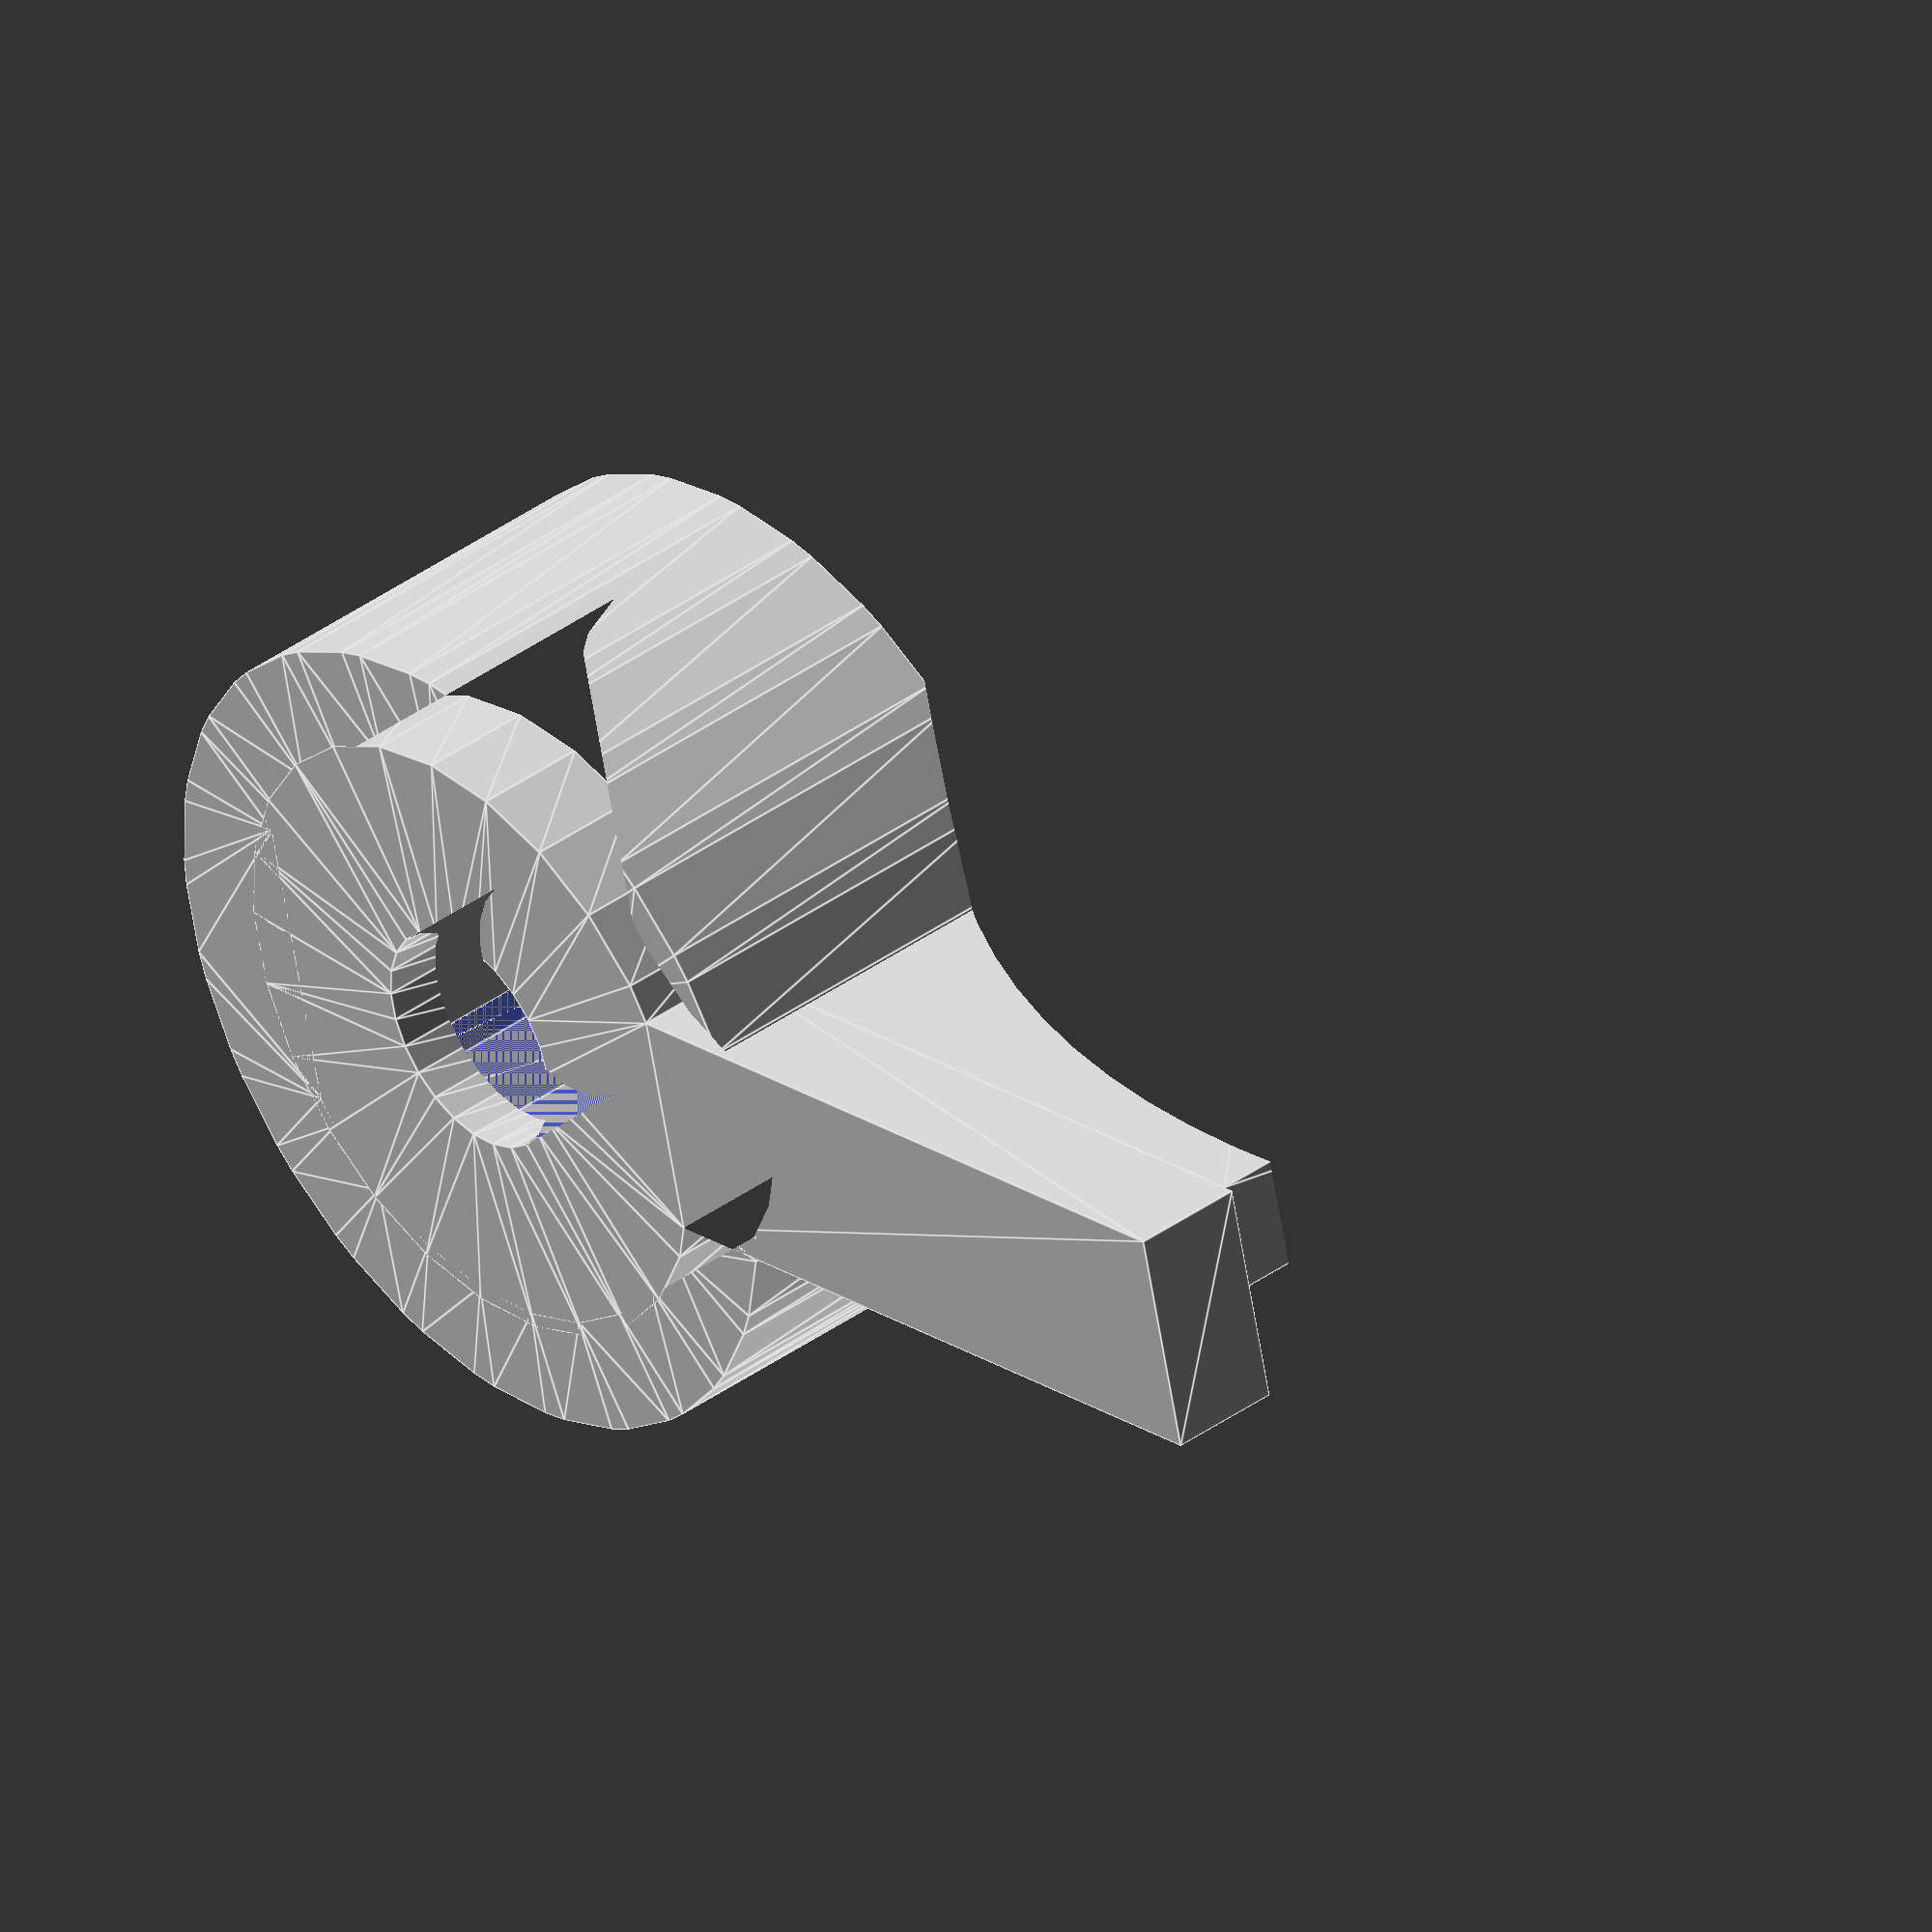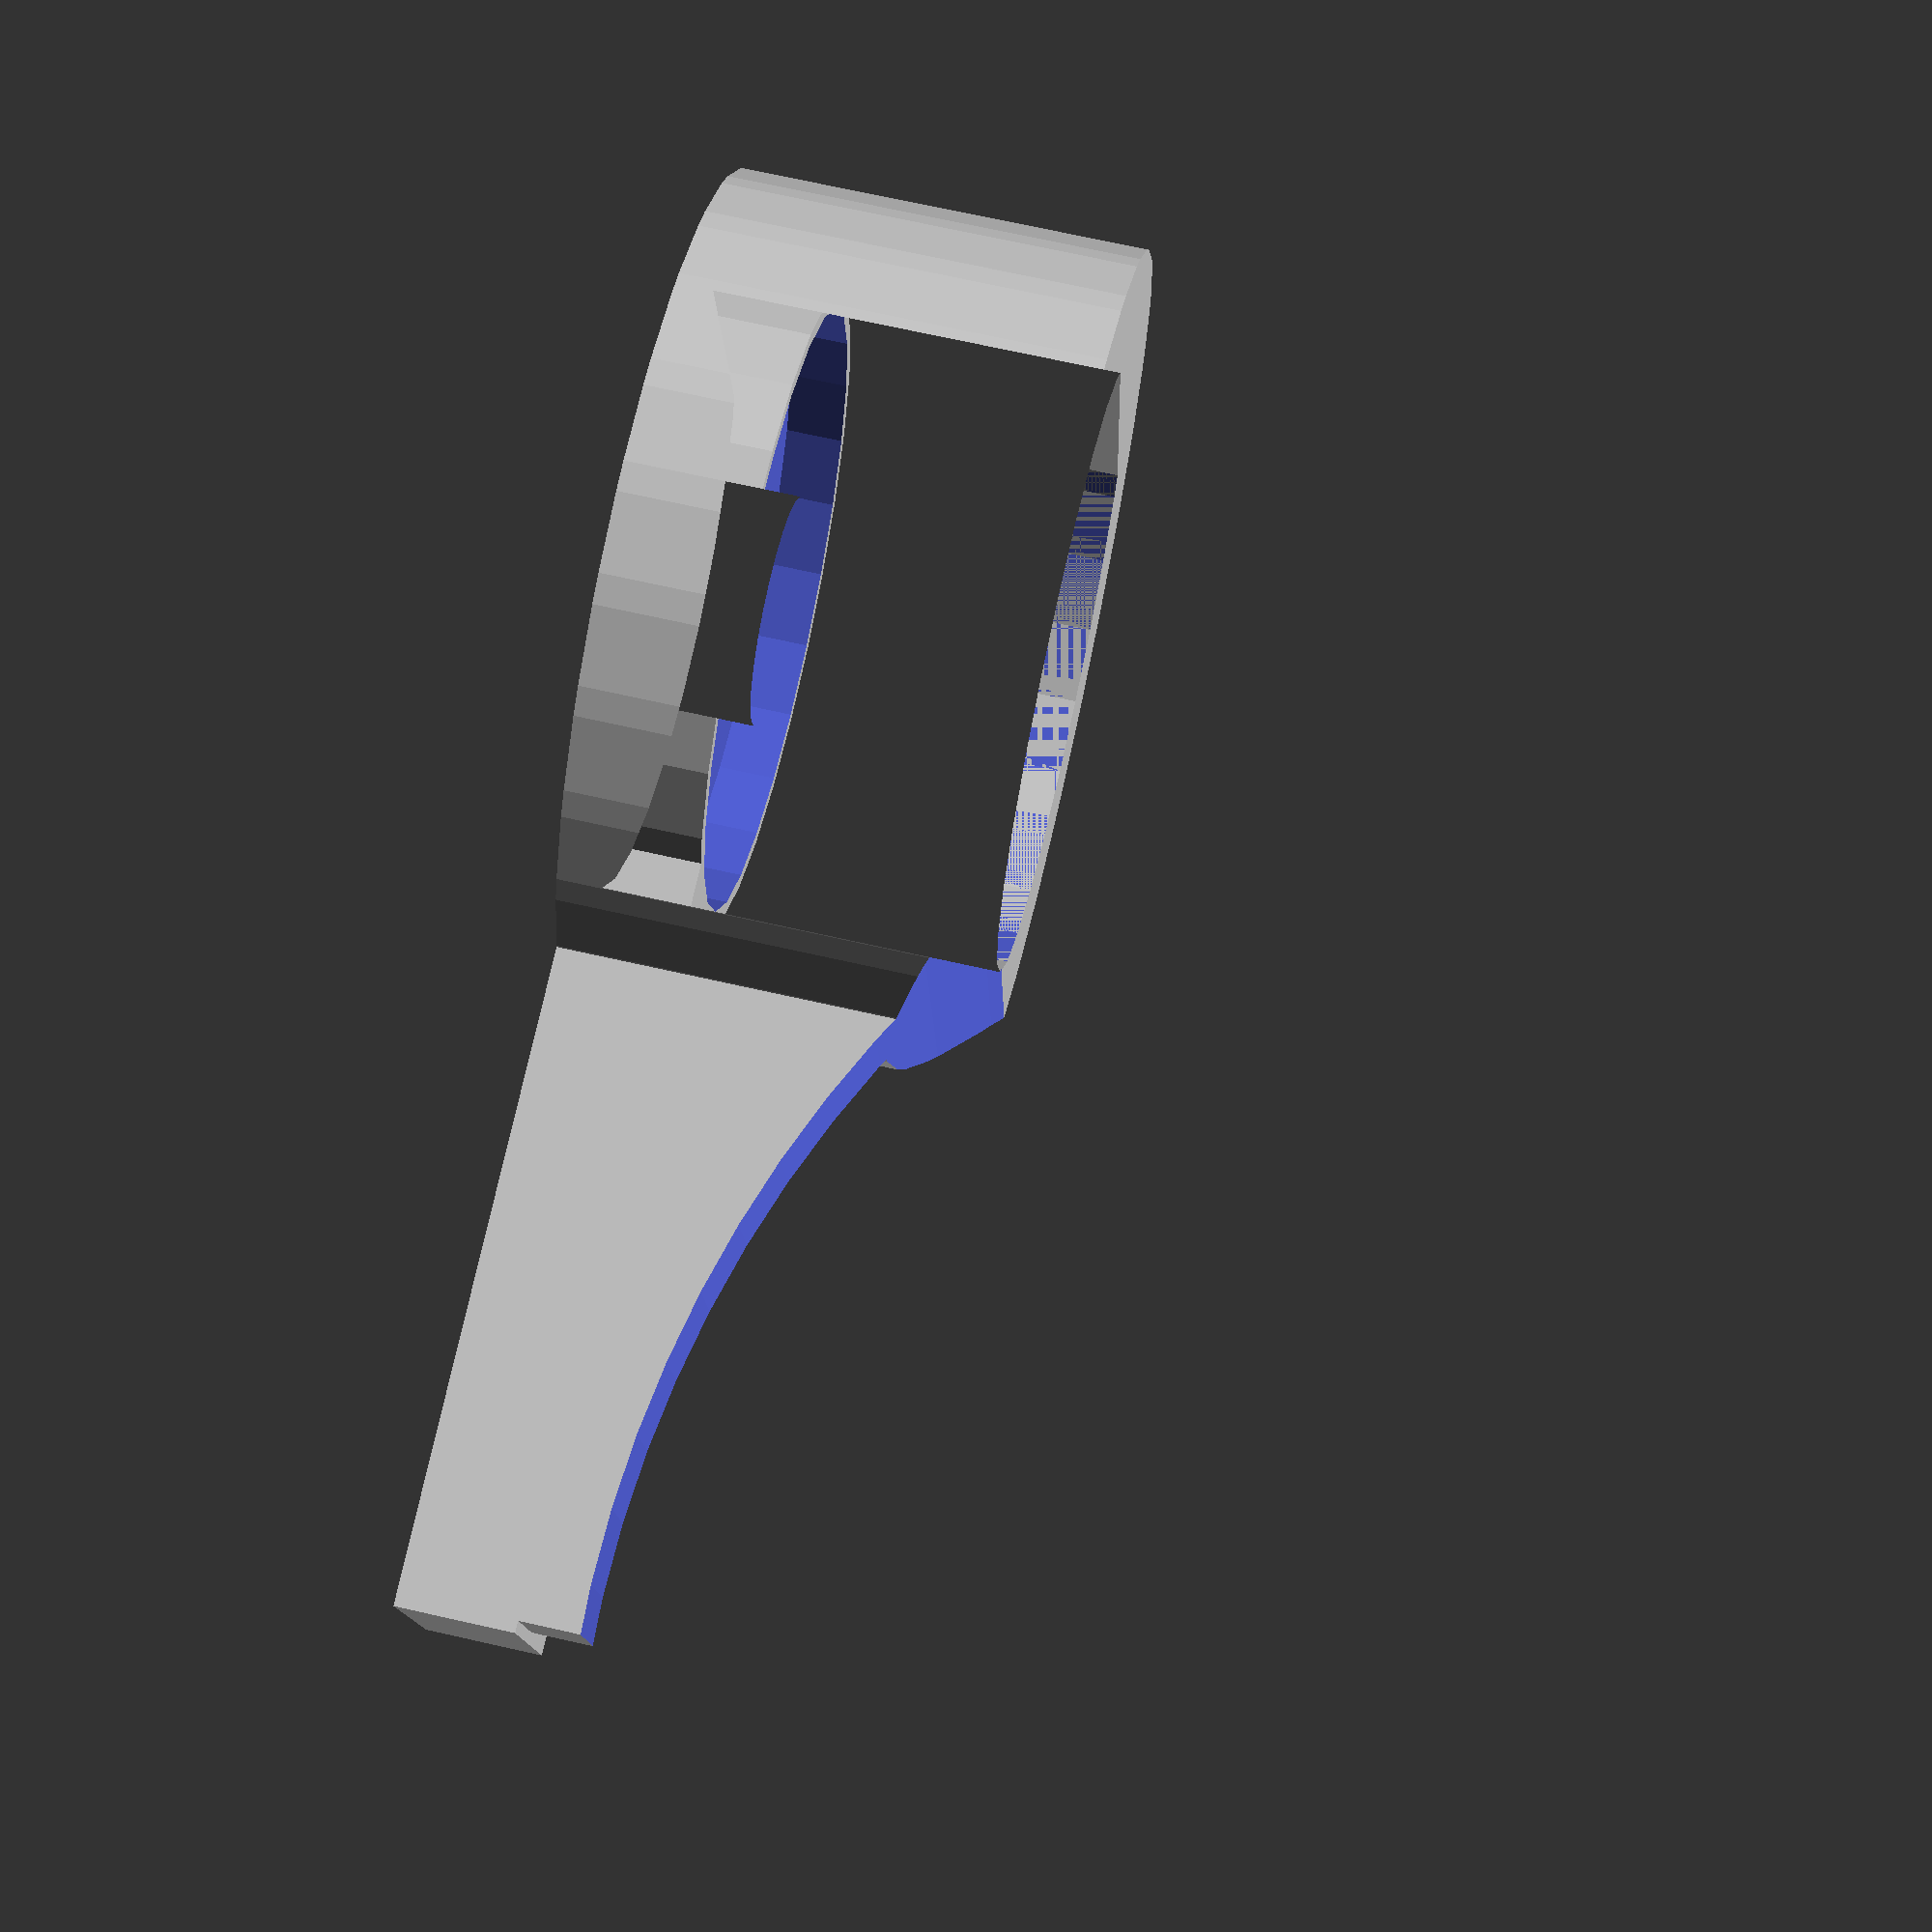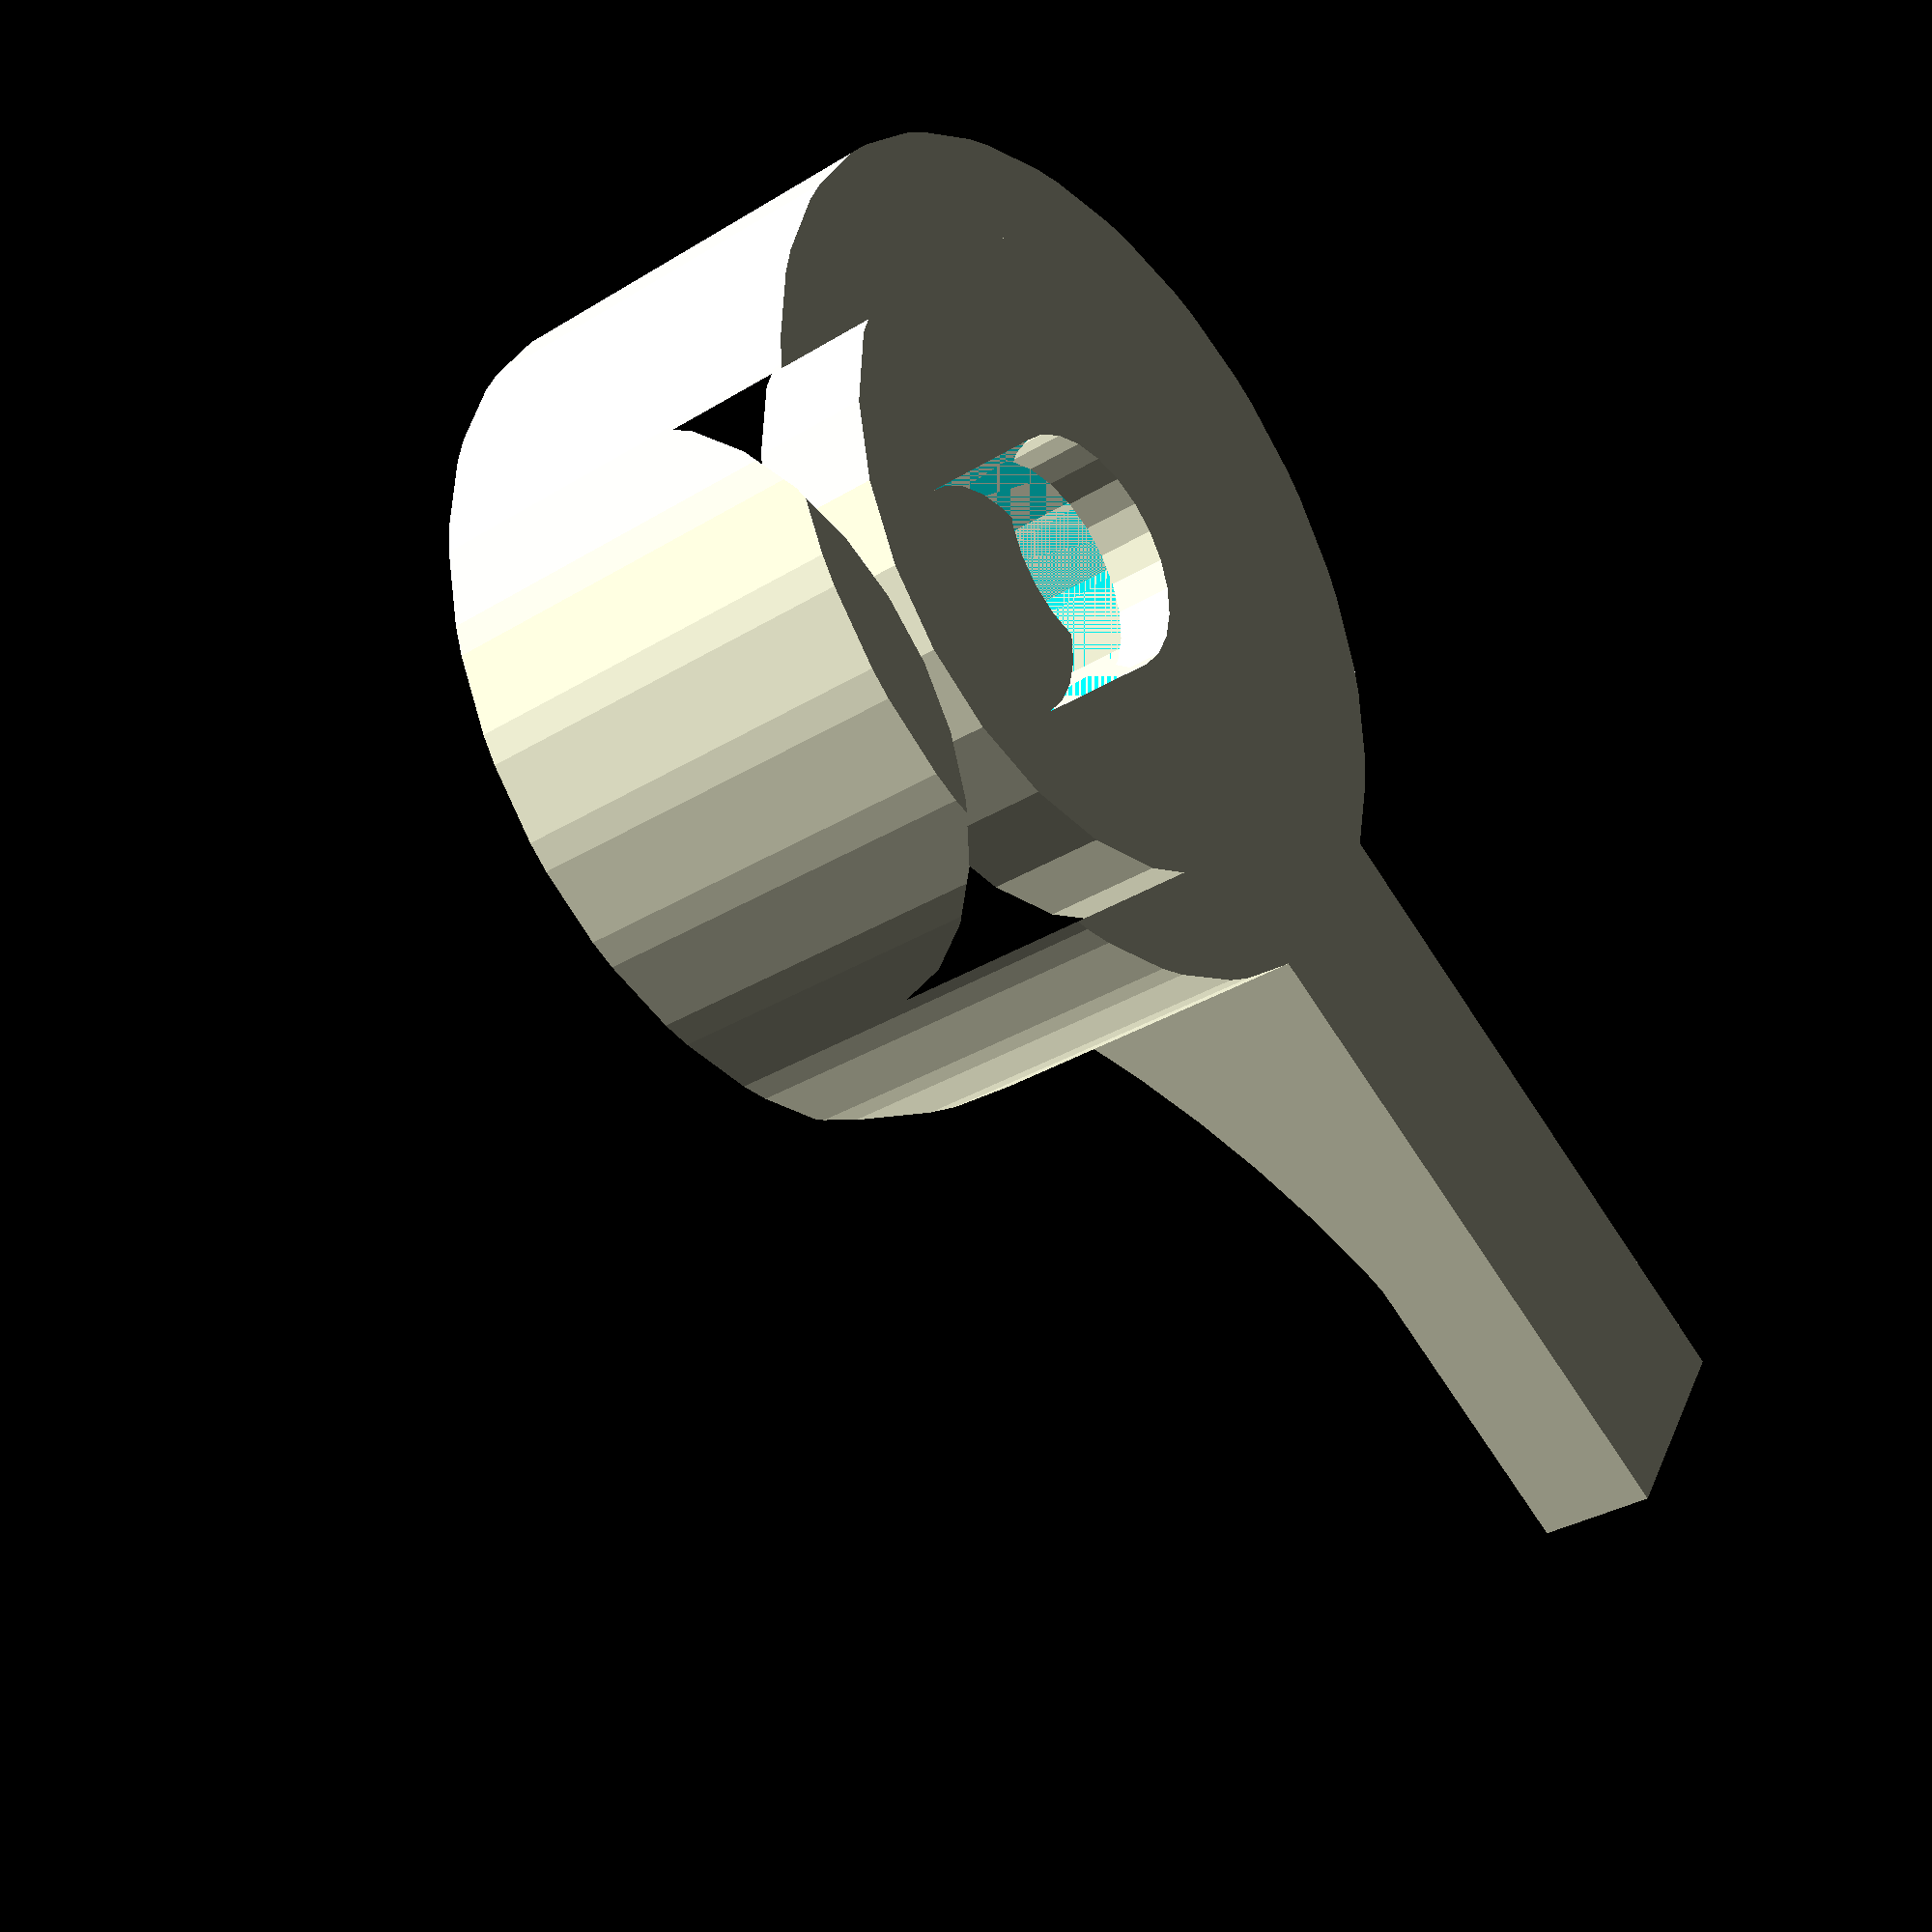
<openscad>
foot_height = 20;
$fn = 25;
lengte=18;
breedte=4;
hoogte=10;
dikte=2;
hole=4;
wall = 2;
module outline() {
  difference() {
    offset(wall) children();
    offset(0) children();
  }
}

module onderkant(radius=2) {
  difference() {
    linear_extrude(height = dikte) {
      difference() {
        union() {
          square([lengte,breedte]);
          translate([0,breedte/2,0]) circle(d=11);
        }
        translate ([0,breedte/2,0]) circle(d=hole);
      }
    }
    translate ([0,breedte/2,dikte-1]) cylinder(d=10.5,h=20);
  }
}

module schoefgat() {
  linear_extrude(height=dikte+5) {
    translate ([-5.5,-2,0])  square([1,8]);
    color("blue") translate ([0,breedte/2,0])  outline() circle(d=10.5);
  }
}

module stulp() {
  translate([6.8,breedte/2,2])
    rotate([90,0,0]) { 
      linear_extrude (height=2) {
      //  difference() {
          square(11);
       //   translate([10,22.3,0]) circle(20, $fn=100);
       // }
      }
   }   
}
difference() {
    union(){
        stulp();
        schoefgat();
    }
 translate([17,10,23]) rotate([90,0,0]) cylinder(r=20,h=20, $fn=100);
}
onderkant();

</openscad>
<views>
elev=320.1 azim=193.7 roll=228.3 proj=o view=edges
elev=108.6 azim=354.4 roll=257.4 proj=p view=wireframe
elev=212.5 azim=327.8 roll=49.4 proj=p view=wireframe
</views>
